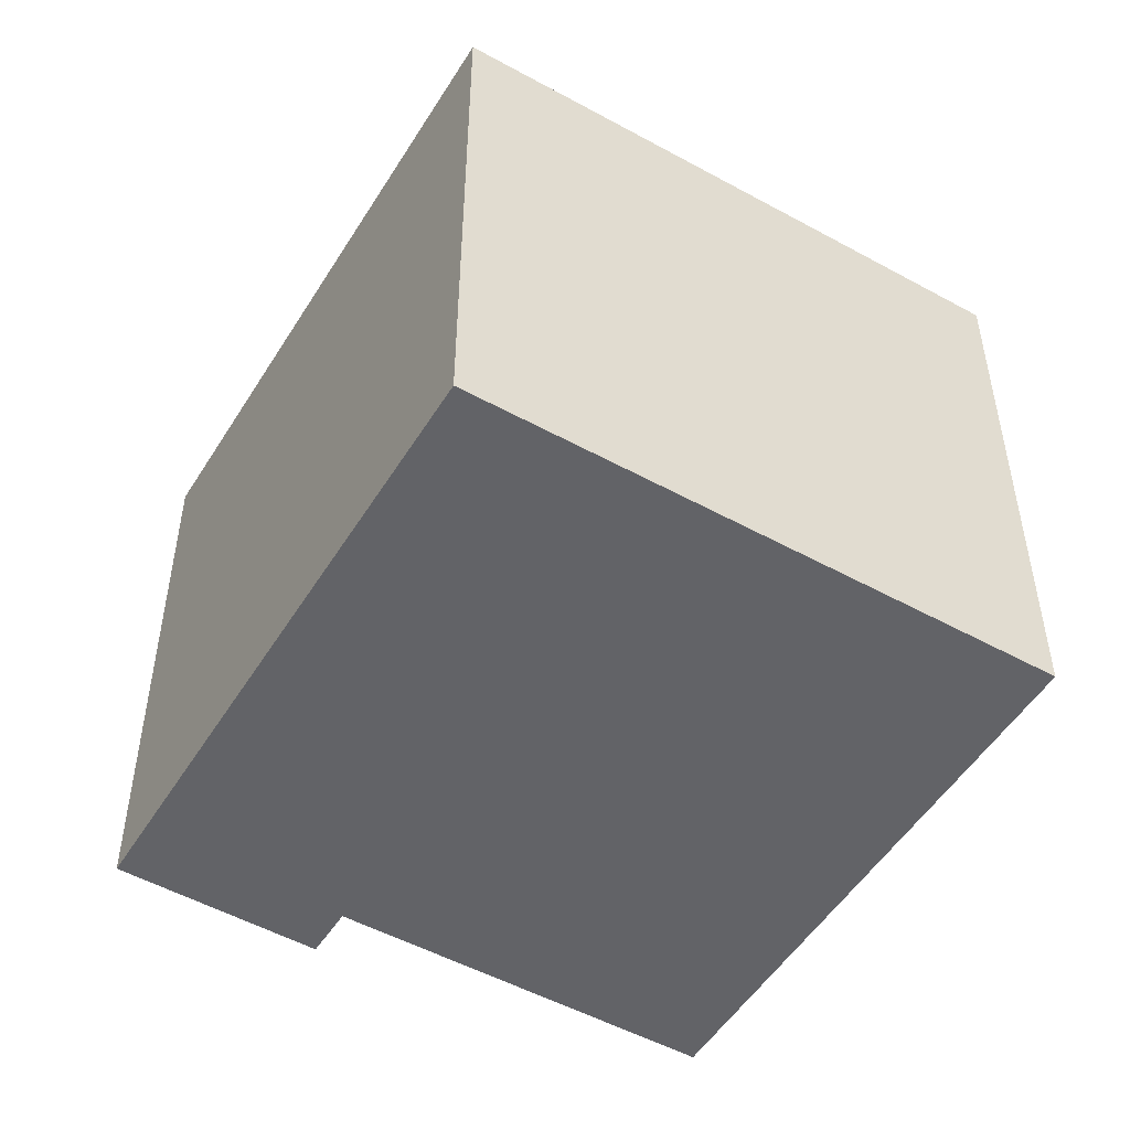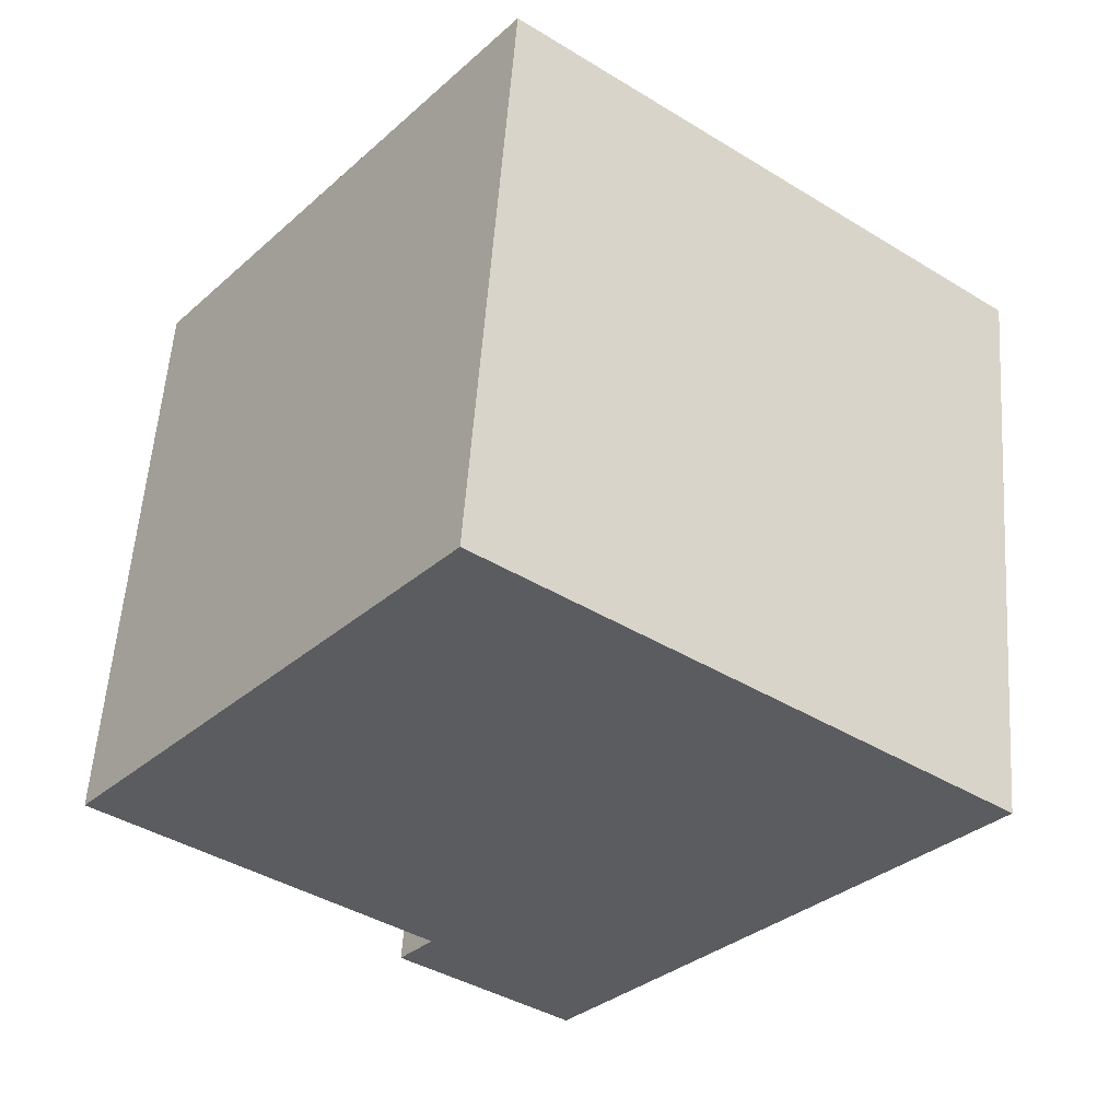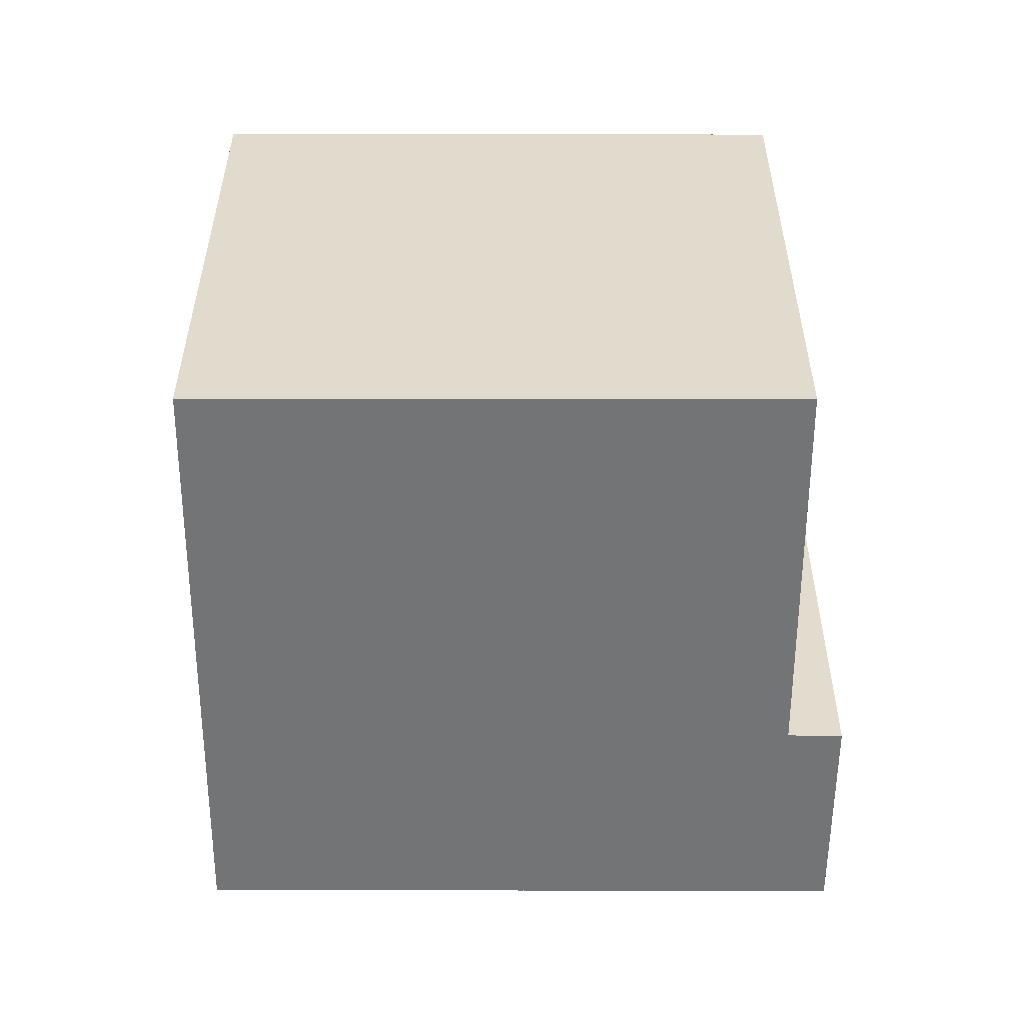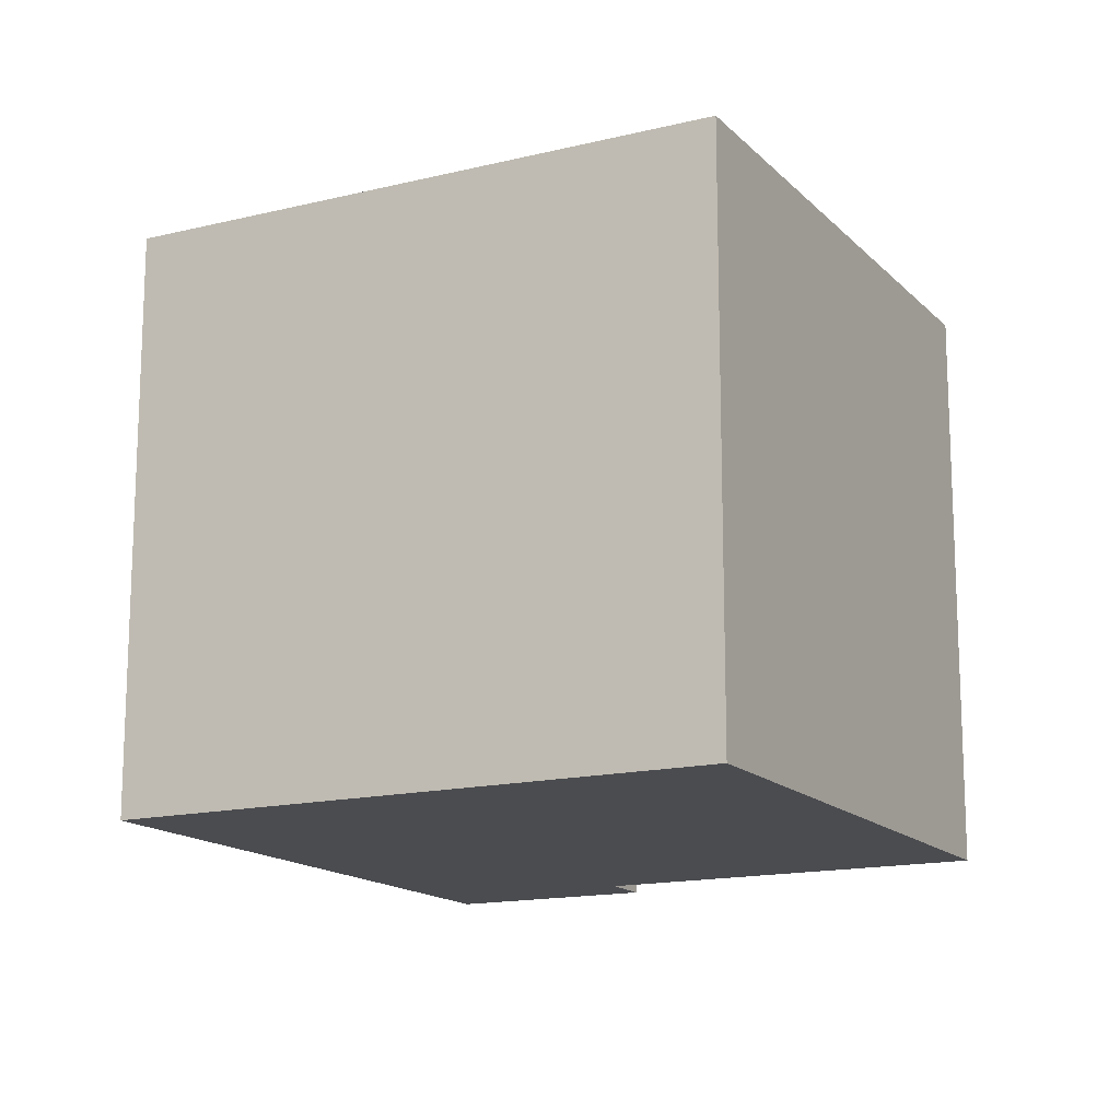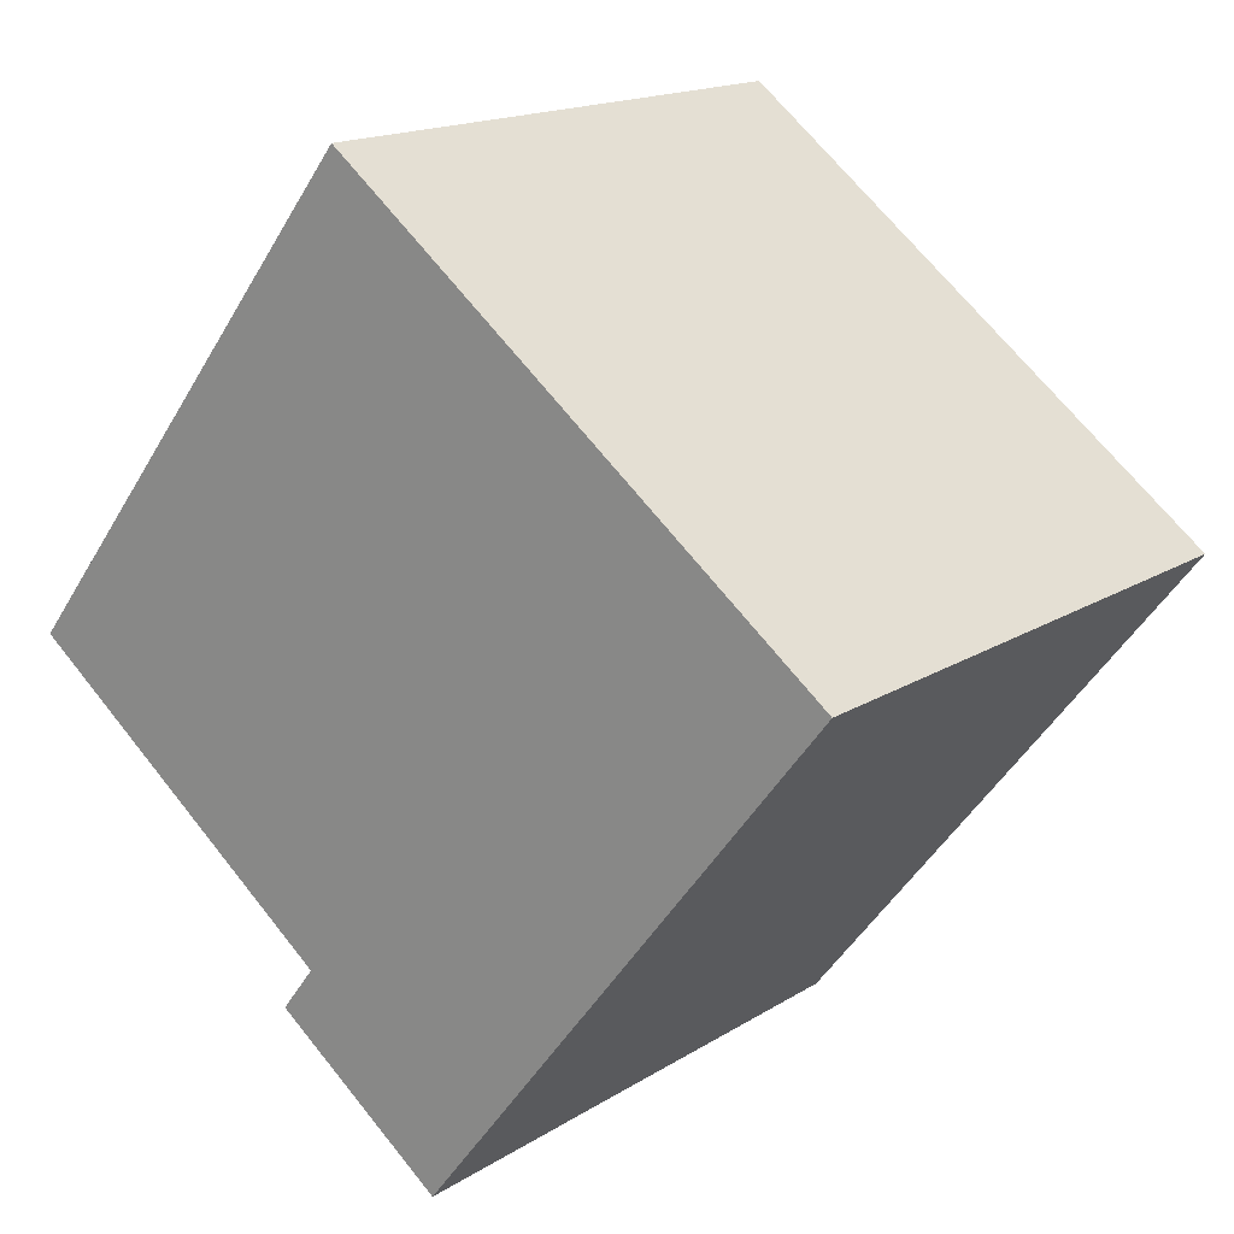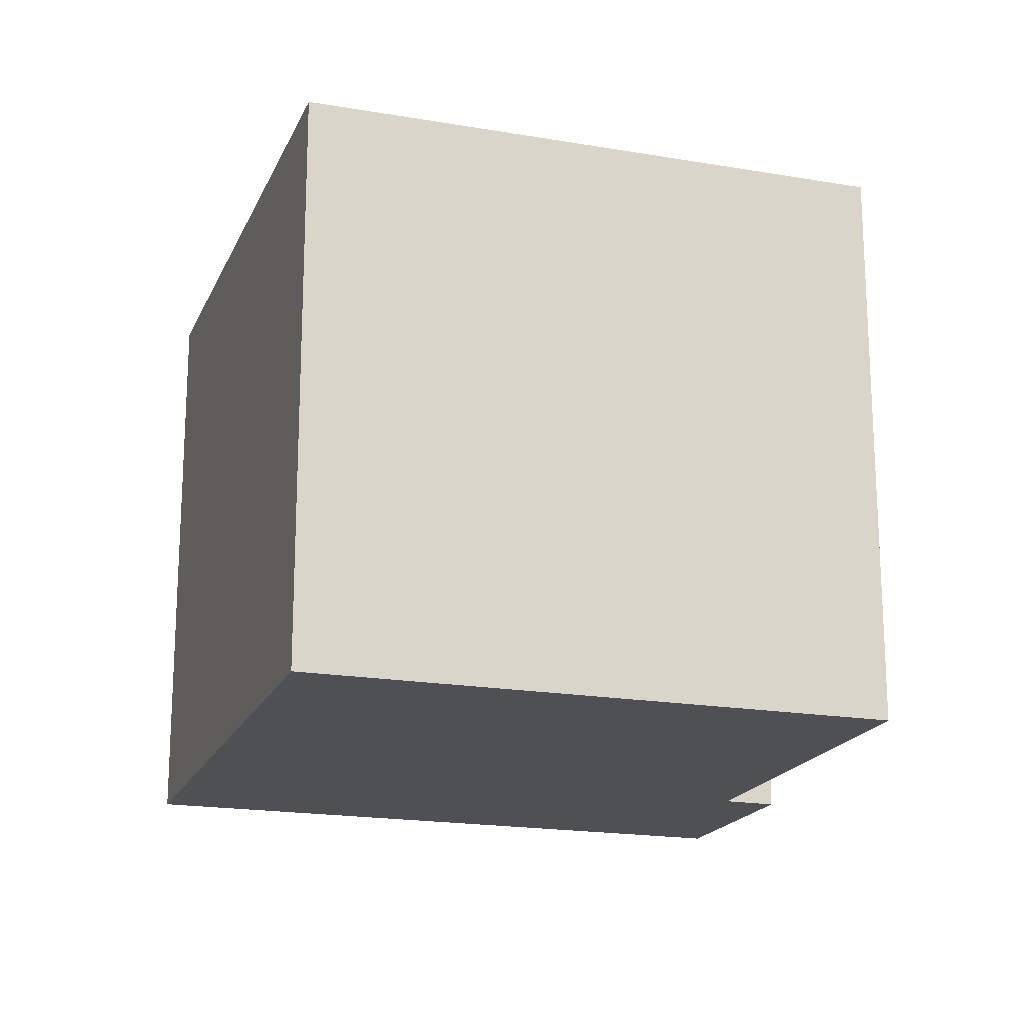
<metadata>
{"format":"obj","ext":"obj","renderer":"f3d","projection":"perspective","resolution":1024,"background":"white","views":[{"elev":-51.0,"azim":-68.8,"up":"+Y"},{"elev":56.3,"azim":-176.0,"up":"+Z"},{"elev":-56.2,"azim":52.0,"up":"+Y"},{"elev":-15.2,"azim":-10.3,"up":"+Y"},{"elev":16.4,"azim":-141.8,"up":"+Z"},{"elev":-18.8,"azim":33.9,"up":"+Y"}]}
</metadata>
<code>
v  9.074 10.82 7.055
v  3.159 10.82 -4.058
v  0 10.82 6.627e-16
v  7.478 10.82 -9.605
v  12.27 10.82 2.965
v  10.04 10.82 -6.374
v  15.96 10.82 -1.769
v  10.66 10.82 -7.191
v  10.66 4.403e-16 -7.191
v  7.478 5.881e-16 -9.605
v  15.96 1.083e-16 -1.769
v  10.04 3.903e-16 -6.374
v  0 0 0
v  3.159 2.485e-16 -4.058
v  9.074 -4.32e-16 7.055
v  12.27 -1.816e-16 2.965
g defaultobject
f 1 2 3
f 2 1 4
f 4 1 5
f 4 5 6
f 6 5 7
f 8 4 6
f 9 4 8
f 4 9 10
f 11 6 7
f 6 11 12
f 10 2 4
f 2 10 3
f 3 10 13
f 13 10 14
f 13 1 3
f 1 13 15
f 15 5 1
f 5 15 7
f 7 15 11
f 11 15 16
f 12 8 6
f 8 12 9
f 14 15 13
f 15 14 10
f 15 10 16
f 16 10 12
f 12 10 9
f 11 16 12

</code>
